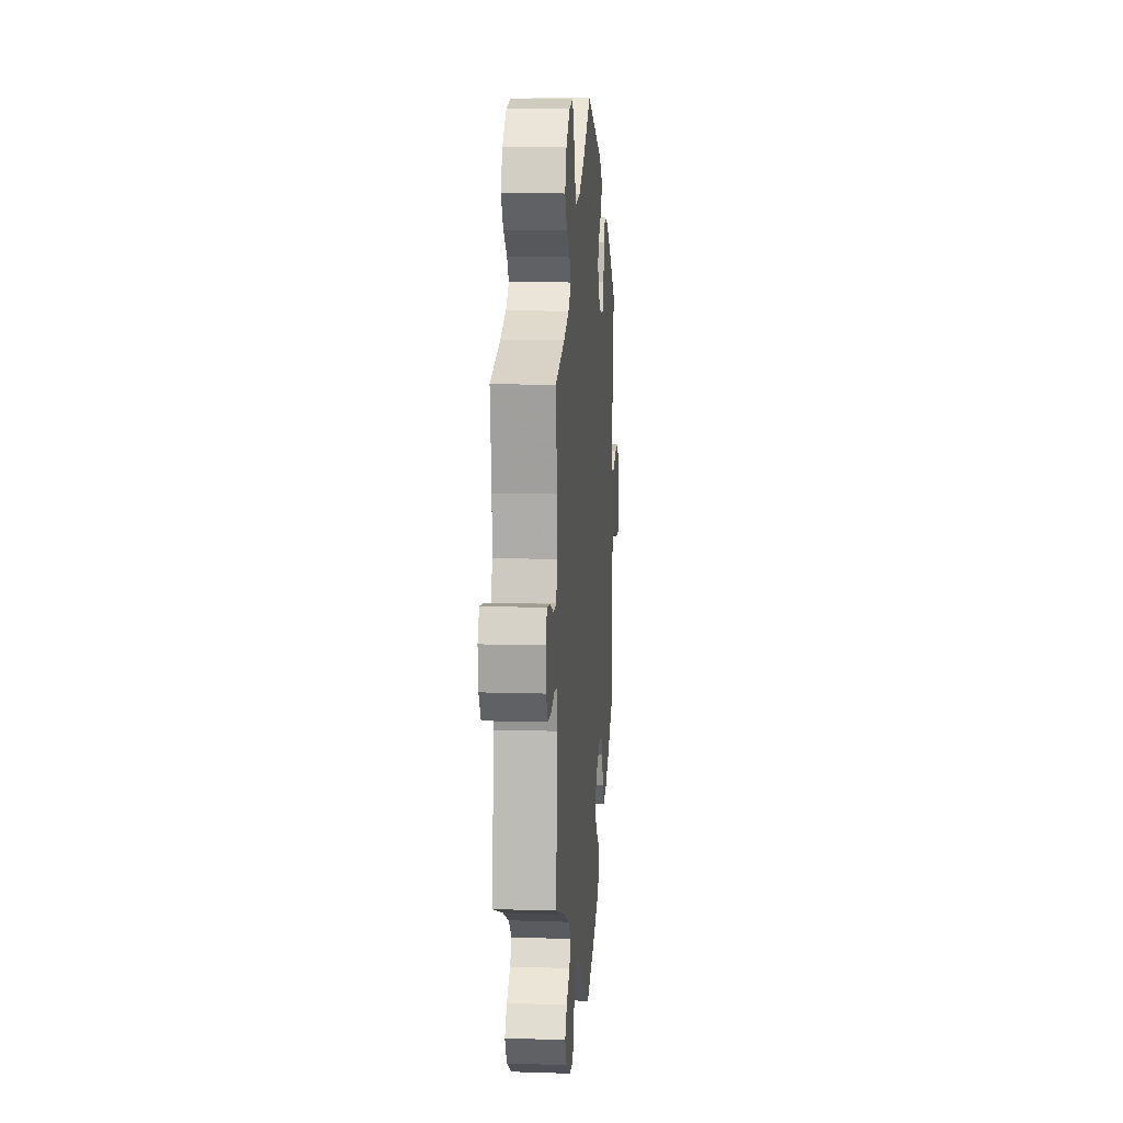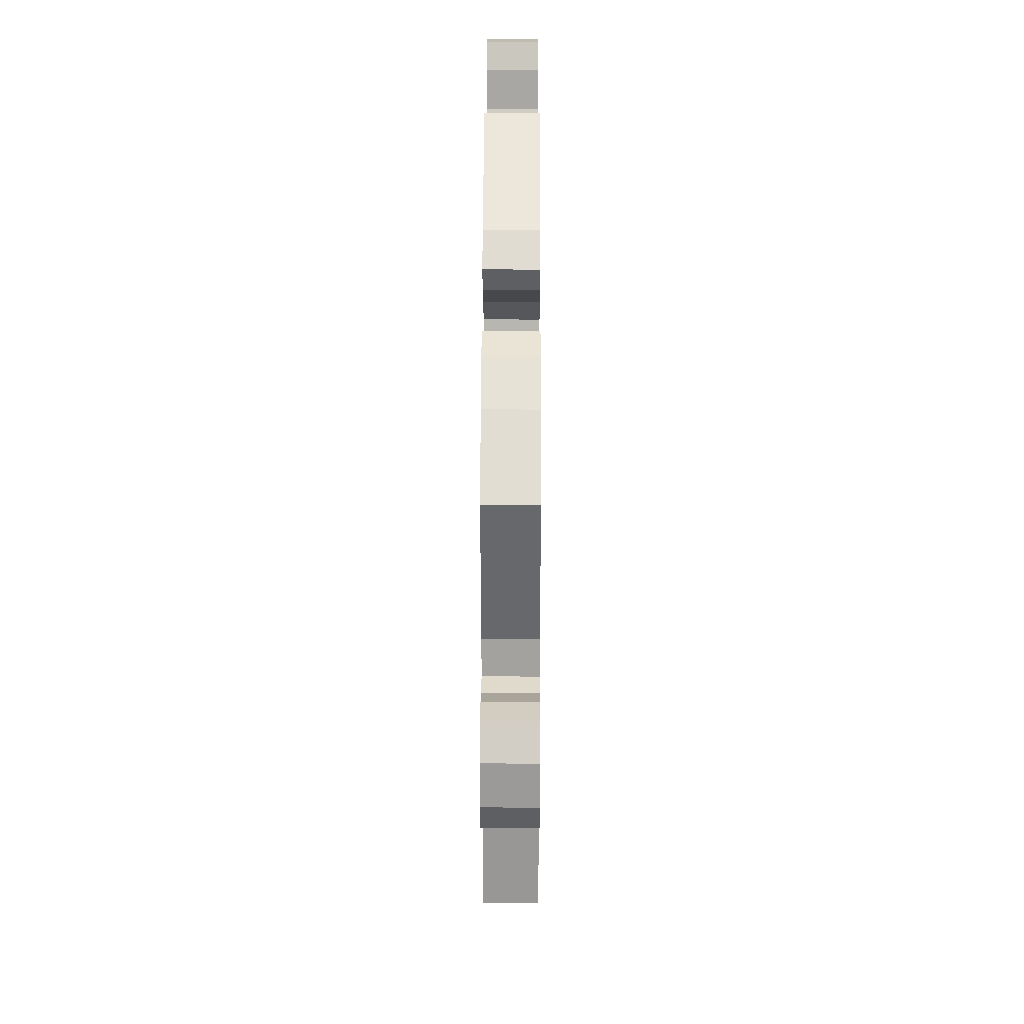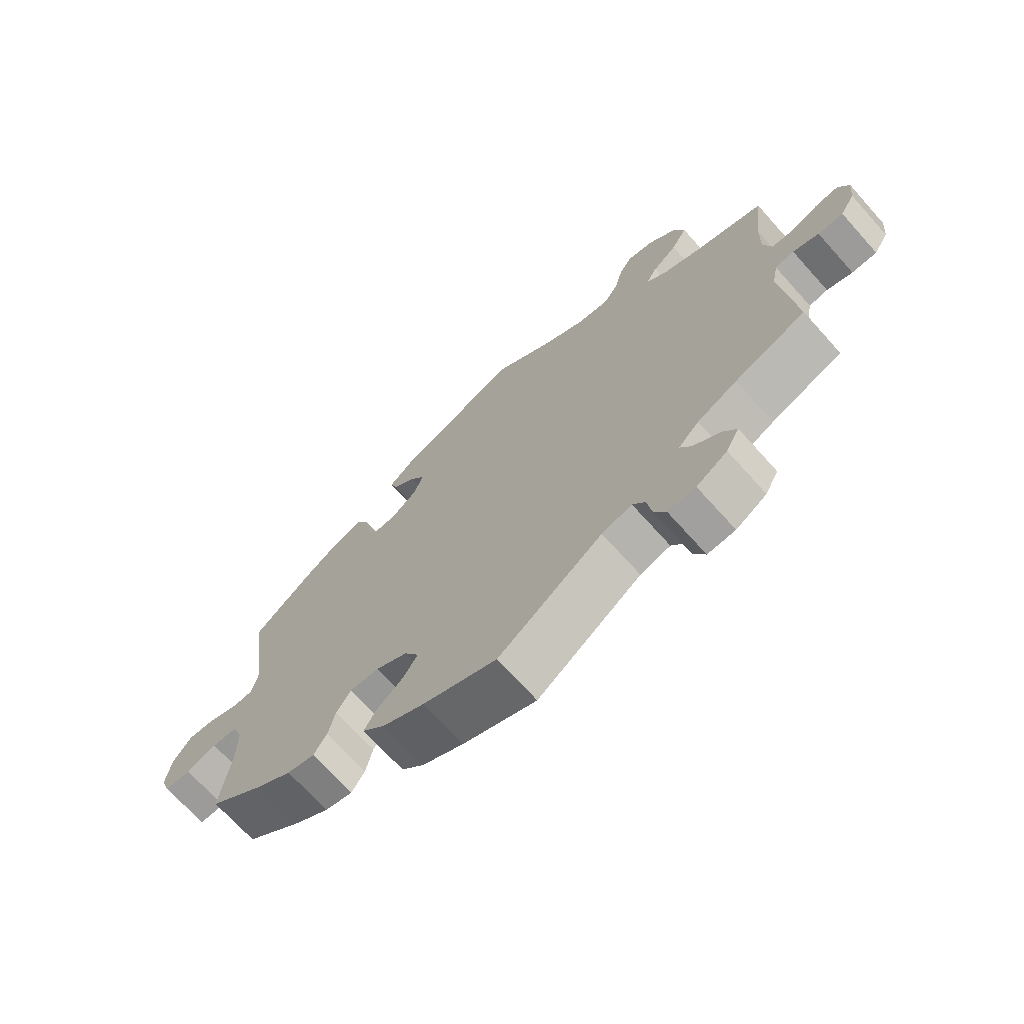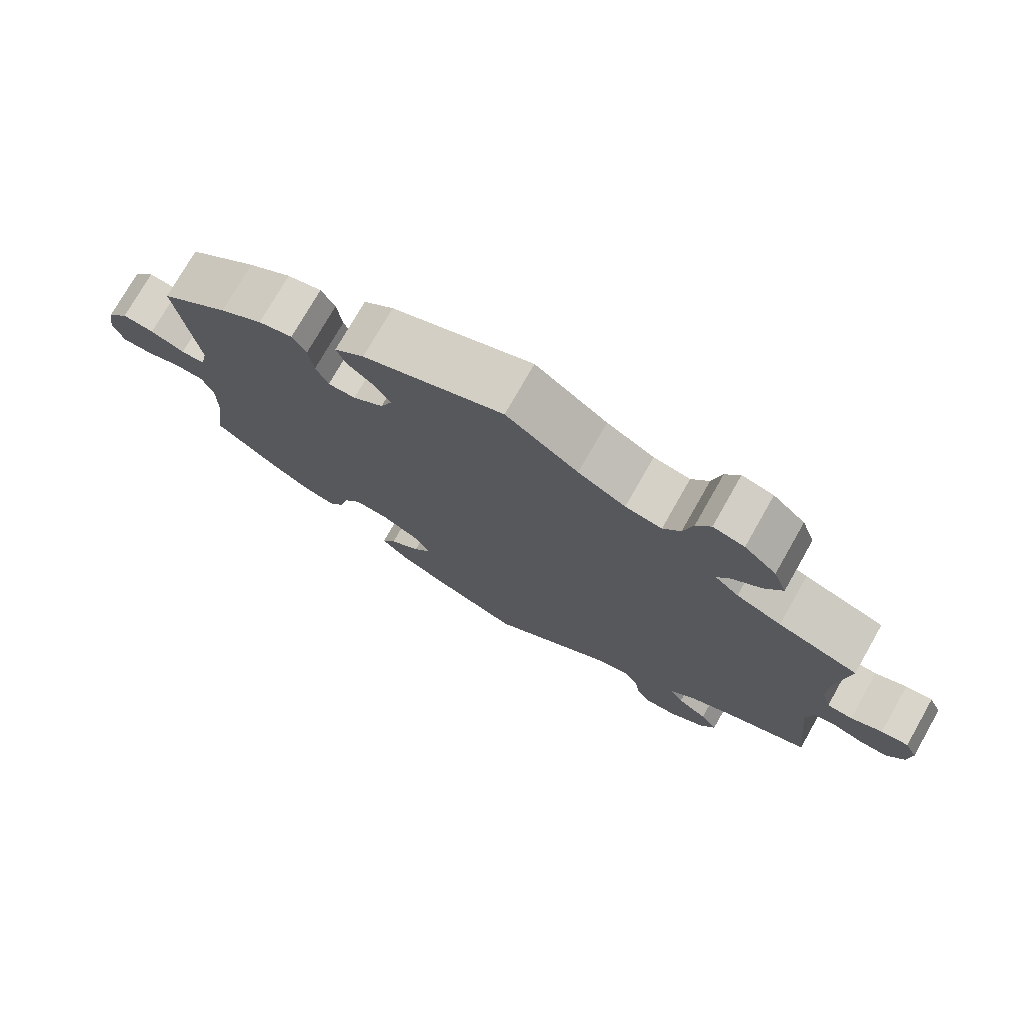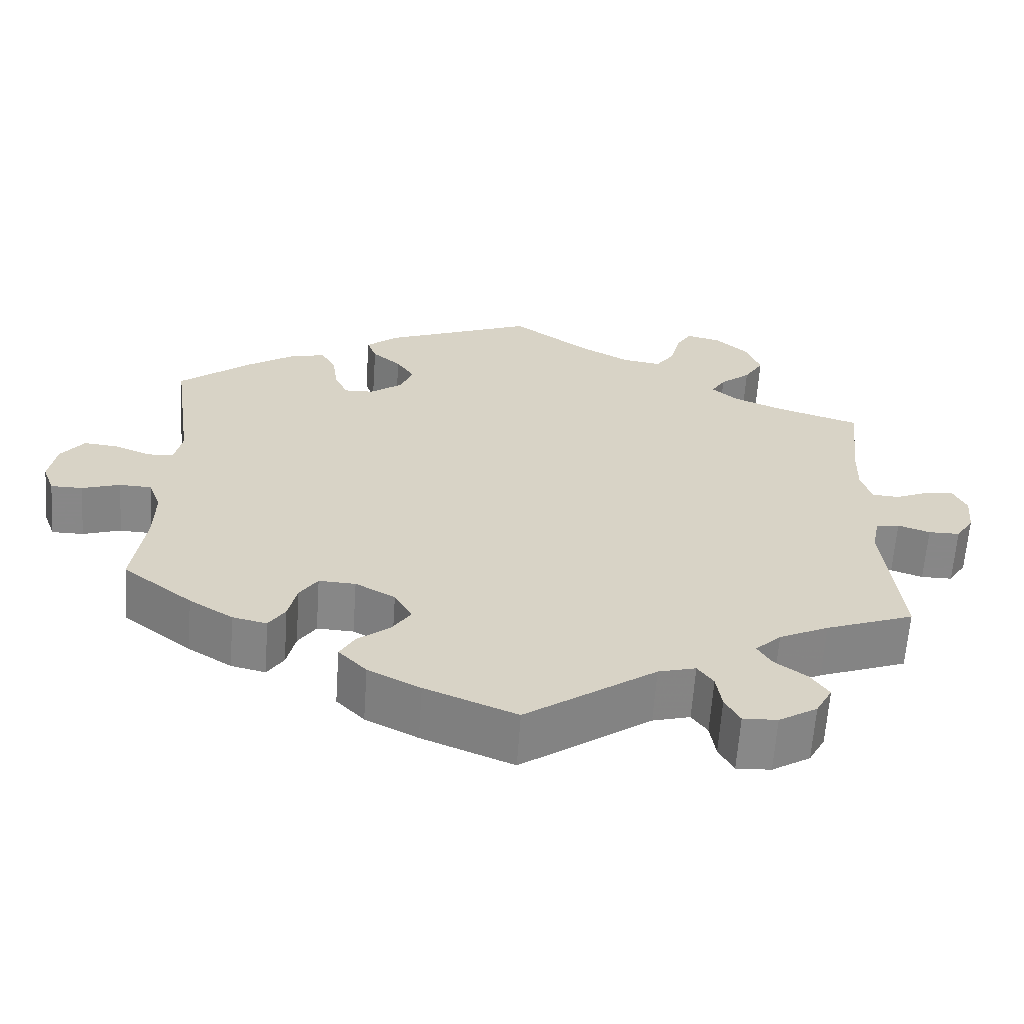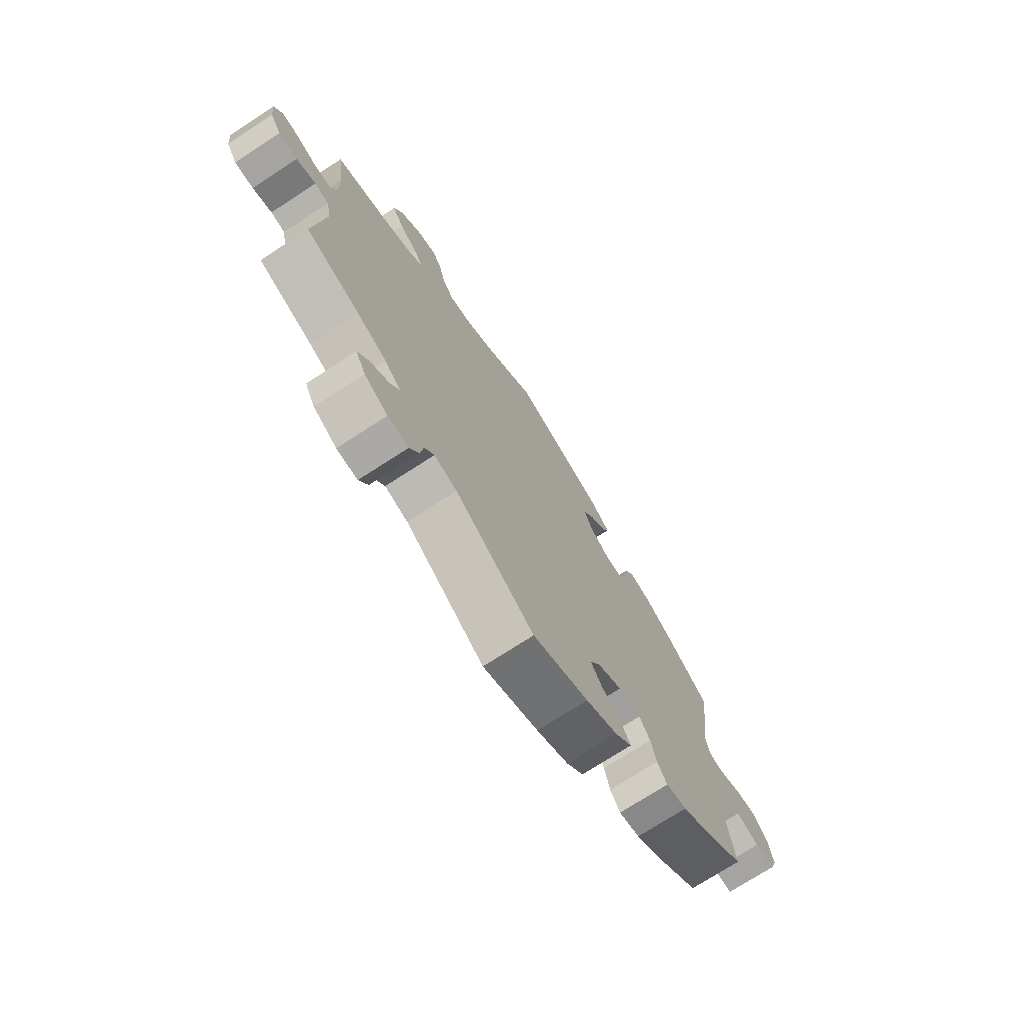
<metadata>
{"format":"obj","ext":"obj","renderer":"f3d","projection":"perspective","resolution":1024,"background":"white","views":[{"elev":10.9,"azim":-85.4,"up":"+Z"},{"elev":29.6,"azim":90.2,"up":"+Z"},{"elev":-69.9,"azim":-138.1,"up":"+Z"},{"elev":75.3,"azim":-150.4,"up":"+Z"},{"elev":-62.6,"azim":176.1,"up":"+Z"},{"elev":-73.3,"azim":-57.0,"up":"+Z"}]}
</metadata>
<code>
v -0.39 0.07 0.324
v -0.328 0.07 0.35
v -0.295 0.07 0.379
v -0.313 0.07 0.409
v -0.352 0.07 0.441
v -0.377 0.07 0.482
v -0.359 0.07 0.531
v -0.315 0.07 0.571
v -0.272 0.07 0.581
v -0.252 0.07 0.548
v -0.239 0.07 0.496
v -0.215 0.07 0.462
v -0.165 0.07 0.47
v -0.1 0.07 0.506
v -0.001 0.07 0.578
v 0.193 0.07 0.5
v 0.234 0.07 0.466
v 0.222 0.07 0.433
v 0.185 0.07 0.401
v 0.162 0.07 0.366
v 0.178 0.07 0.325
v 0.22 0.07 0.294
v 0.258 0.07 0.293
v 0.275 0.07 0.331
v 0.282 0.07 0.383
v 0.301 0.07 0.416
v 0.348 0.07 0.404
v 0.407 0.07 0.365
v 0.501 0.07 0.29
v 0.473 0.07 0.09
v 0.483 0.07 0.043
v 0.516 0.07 0.041
v 0.563 0.07 0.06
v 0.607 0.07 0.064
v 0.637 0.07 0.025
v 0.646 0.07 -0.031
v 0.631 0.07 -0.072
v 0.59 0.07 -0.072
v 0.541 0.07 -0.056
v 0.5 0.07 -0.058
v 0.484 0.07 -0.102
v 0.485 0.07 -0.173
v 0.501 0.07 -0.288
v 0.412 0.07 -0.357
v 0.356 0.07 -0.392
v 0.312 0.07 -0.402
v 0.291 0.07 -0.37
v 0.28 0.07 -0.322
v 0.257 0.07 -0.288
v 0.21 0.07 -0.29
v 0.159 0.07 -0.318
v 0.136 0.07 -0.358
v 0.16 0.07 -0.394
v 0.202 0.07 -0.427
v 0.221 0.07 -0.46
v 0.185 0.07 -0.497
v 0.118 0.07 -0.531
v 0.001 0.07 -0.578
v -0.165 0.07 -0.462
v -0.213 0.07 -0.449
v -0.233 0.07 -0.477
v -0.24 0.07 -0.523
v -0.259 0.07 -0.558
v -0.303 0.07 -0.556
v -0.352 0.07 -0.526
v -0.373 0.07 -0.487
v -0.35 0.07 -0.453
v -0.309 0.07 -0.423
v -0.291 0.07 -0.393
v -0.324 0.07 -0.361
v -0.387 0.07 -0.331
v -0.5 0.07 -0.289
v -0.479 0.07 -0.092
v -0.489 0.07 -0.042
v -0.519 0.07 -0.037
v -0.56 0.07 -0.051
v -0.6 0.07 -0.051
v -0.623 0.07 -0.015
v -0.628 0.07 0.037
v -0.611 0.07 0.073
v -0.574 0.07 0.069
v -0.531 0.07 0.051
v -0.496 0.07 0.053
v -0.483 0.07 0.099
v -0.485 0.07 0.17
v -0.5 0.07 0.289
v -0.39 0 0.324
v -0.328 0 0.35
v -0.295 0 0.379
v -0.313 0 0.409
v -0.352 0 0.441
v -0.377 0 0.482
v -0.359 0 0.531
v -0.315 0 0.571
v -0.272 0 0.581
v -0.252 0 0.548
v -0.239 0 0.496
v -0.215 0 0.462
v -0.165 0 0.47
v -0.1 0 0.506
v -0.001 0 0.578
v 0.193 0 0.5
v 0.234 0 0.466
v 0.222 0 0.433
v 0.185 0 0.401
v 0.162 0 0.366
v 0.178 0 0.325
v 0.22 0 0.294
v 0.258 0 0.293
v 0.275 0 0.331
v 0.282 0 0.383
v 0.301 0 0.416
v 0.348 0 0.404
v 0.407 0 0.365
v 0.501 0 0.29
v 0.473 0 0.09
v 0.483 0 0.043
v 0.516 0 0.041
v 0.563 0 0.06
v 0.607 0 0.064
v 0.637 0 0.025
v 0.646 0 -0.031
v 0.631 0 -0.072
v 0.59 0 -0.072
v 0.541 0 -0.056
v 0.5 0 -0.058
v 0.484 0 -0.102
v 0.485 0 -0.173
v 0.501 0 -0.288
v 0.412 0 -0.357
v 0.356 0 -0.392
v 0.312 0 -0.402
v 0.291 0 -0.37
v 0.28 0 -0.322
v 0.257 0 -0.288
v 0.21 0 -0.29
v 0.159 0 -0.318
v 0.136 0 -0.358
v 0.16 0 -0.394
v 0.202 0 -0.427
v 0.221 0 -0.46
v 0.185 0 -0.497
v 0.118 0 -0.531
v 0.001 0 -0.578
v -0.165 0 -0.462
v -0.213 0 -0.449
v -0.233 0 -0.477
v -0.24 0 -0.523
v -0.259 0 -0.558
v -0.303 0 -0.556
v -0.352 0 -0.526
v -0.373 0 -0.487
v -0.35 0 -0.453
v -0.309 0 -0.423
v -0.291 0 -0.393
v -0.324 0 -0.361
v -0.387 0 -0.331
v -0.5 0 -0.289
v -0.479 0 -0.092
v -0.489 0 -0.042
v -0.519 0 -0.037
v -0.56 0 -0.051
v -0.6 0 -0.051
v -0.623 0 -0.015
v -0.628 0 0.037
v -0.611 0 0.073
v -0.574 0 0.069
v -0.531 0 0.051
v -0.496 0 0.053
v -0.483 0 0.099
v -0.485 0 0.17
v -0.5 0 0.289
f 85 86 1
f 84 85 1 2
f 83 84 2 3
f 79 80 81 82
f 79 82 83
f 78 79 83
f 75 76 77 78
f 74 75 78 83
f 73 74 83 3
f 71 72 73 3
f 65 66 67 68
f 65 68 69
f 64 65 69
f 61 62 63 64
f 60 61 64 69
f 59 60 69 70
f 57 58 59
f 56 57 59 70
f 53 54 55 56
f 52 53 56 70
f 45 46 47 48
f 45 48 49
f 42 43 44 45
f 41 42 45 49
f 40 41 49 50
f 36 37 38 39
f 36 39 40
f 35 36 40
f 32 33 34 35
f 31 32 35 40
f 30 31 40 50
f 24 25 26 27
f 23 24 27 28
f 16 17 18 19
f 14 15 16 19
f 13 14 19 20
f 12 13 20 21
f 8 9 10 11
f 8 11 12
f 7 8 12
f 4 5 6 7
f 3 4 7 12
f 51 52 70 71
f 23 28 29 30
f 22 23 30 50
f 22 50 51 71
f 21 22 71
f 3 12 21 71
f 87 172 171
f 88 87 171 170
f 89 88 170 169
f 168 167 166 165
f 169 168 165
f 169 165 164
f 164 163 162 161
f 169 164 161 160
f 89 169 160 159
f 89 159 158 157
f 154 153 152 151
f 155 154 151
f 155 151 150
f 150 149 148 147
f 155 150 147 146
f 156 155 146 145
f 145 144 143
f 156 145 143 142
f 142 141 140 139
f 156 142 139 138
f 134 133 132 131
f 135 134 131
f 131 130 129 128
f 135 131 128 127
f 136 135 127 126
f 125 124 123 122
f 126 125 122
f 126 122 121
f 121 120 119 118
f 126 121 118 117
f 136 126 117 116
f 113 112 111 110
f 114 113 110 109
f 105 104 103 102
f 105 102 101 100
f 106 105 100 99
f 107 106 99 98
f 97 96 95 94
f 98 97 94
f 98 94 93
f 93 92 91 90
f 98 93 90 89
f 157 156 138 137
f 116 115 114 109
f 136 116 109 108
f 157 137 136 108
f 157 108 107
f 157 107 98 89
f 1 87 88 2
f 2 88 89 3
f 3 89 90 4
f 4 90 91 5
f 5 91 92 6
f 6 92 93 7
f 7 93 94 8
f 8 94 95 9
f 9 95 96 10
f 10 96 97 11
f 11 97 98 12
f 12 98 99 13
f 13 99 100 14
f 14 100 101 15
f 15 101 102 16
f 16 102 103 17
f 17 103 104 18
f 18 104 105 19
f 19 105 106 20
f 20 106 107 21
f 21 107 108 22
f 22 108 109 23
f 23 109 110 24
f 24 110 111 25
f 25 111 112 26
f 26 112 113 27
f 27 113 114 28
f 28 114 115 29
f 29 115 116 30
f 30 116 117 31
f 31 117 118 32
f 32 118 119 33
f 33 119 120 34
f 34 120 121 35
f 35 121 122 36
f 36 122 123 37
f 37 123 124 38
f 38 124 125 39
f 39 125 126 40
f 40 126 127 41
f 41 127 128 42
f 42 128 129 43
f 43 129 130 44
f 44 130 131 45
f 45 131 132 46
f 46 132 133 47
f 47 133 134 48
f 48 134 135 49
f 49 135 136 50
f 50 136 137 51
f 51 137 138 52
f 52 138 139 53
f 53 139 140 54
f 54 140 141 55
f 55 141 142 56
f 56 142 143 57
f 57 143 144 58
f 58 144 145 59
f 59 145 146 60
f 60 146 147 61
f 61 147 148 62
f 62 148 149 63
f 63 149 150 64
f 64 150 151 65
f 65 151 152 66
f 66 152 153 67
f 67 153 154 68
f 68 154 155 69
f 69 155 156 70
f 70 156 157 71
f 71 157 158 72
f 72 158 159 73
f 73 159 160 74
f 74 160 161 75
f 75 161 162 76
f 76 162 163 77
f 77 163 164 78
f 78 164 165 79
f 79 165 166 80
f 80 166 167 81
f 81 167 168 82
f 82 168 169 83
f 83 169 170 84
f 84 170 171 85
f 85 171 172 86
f 86 172 87 1

</code>
